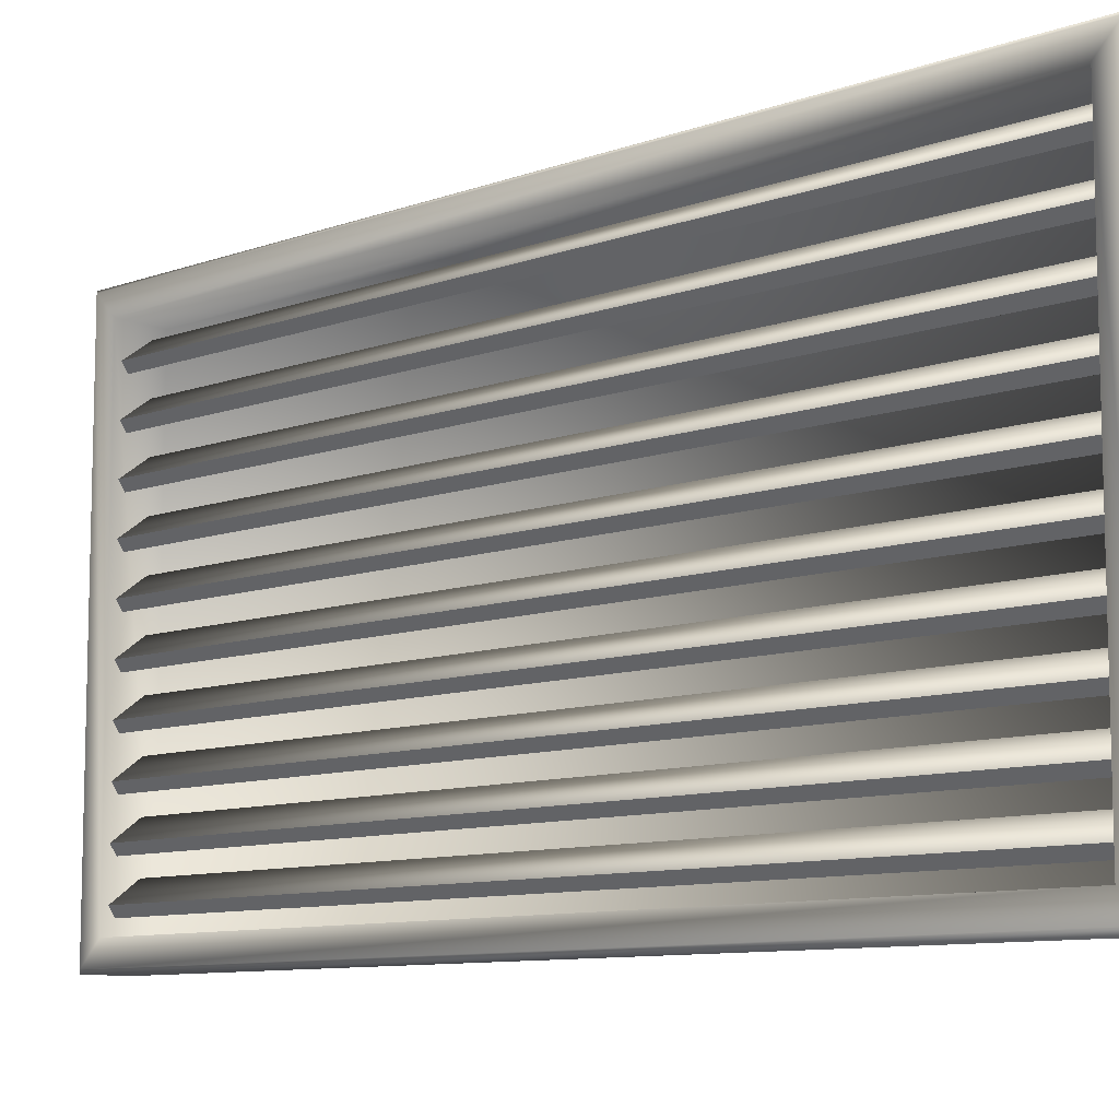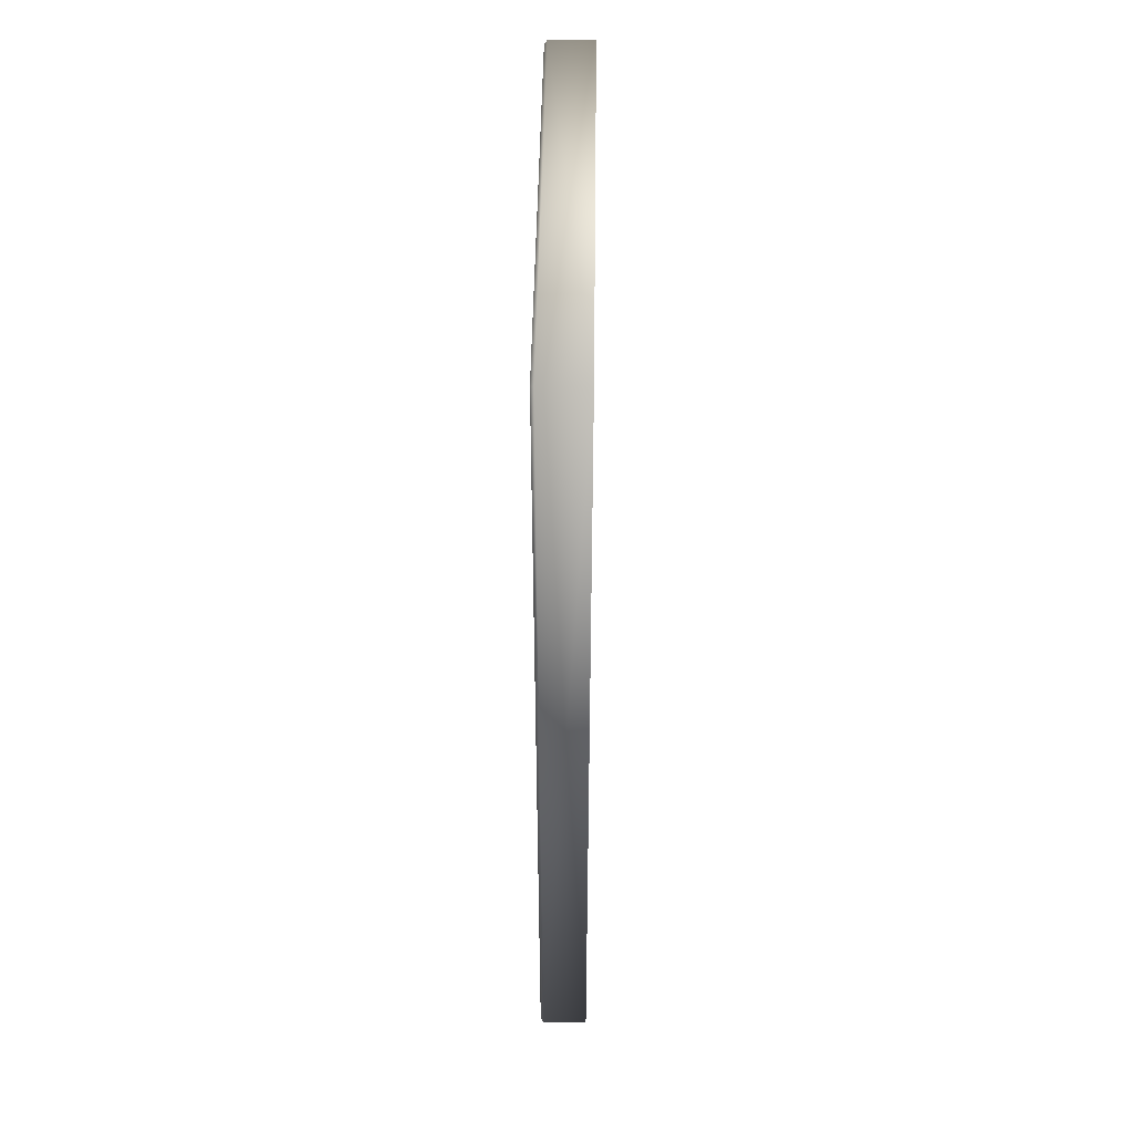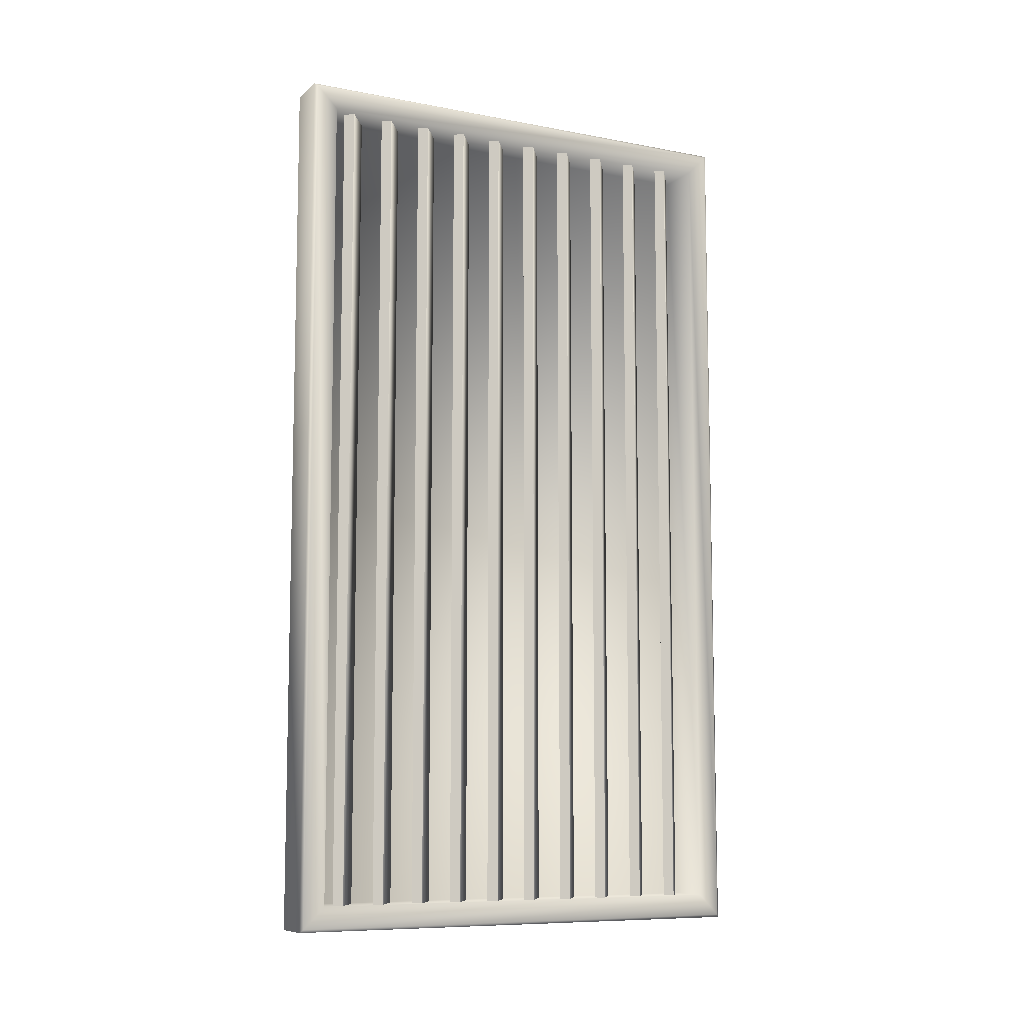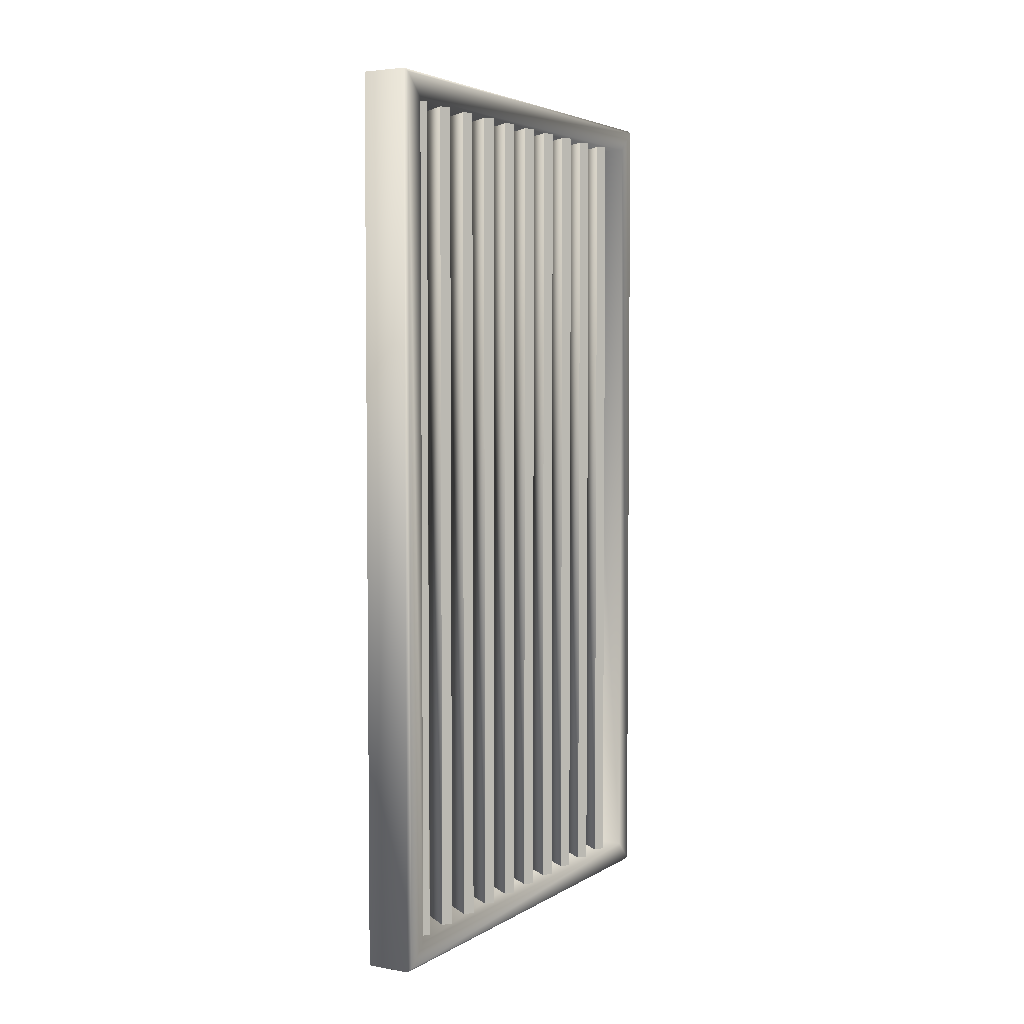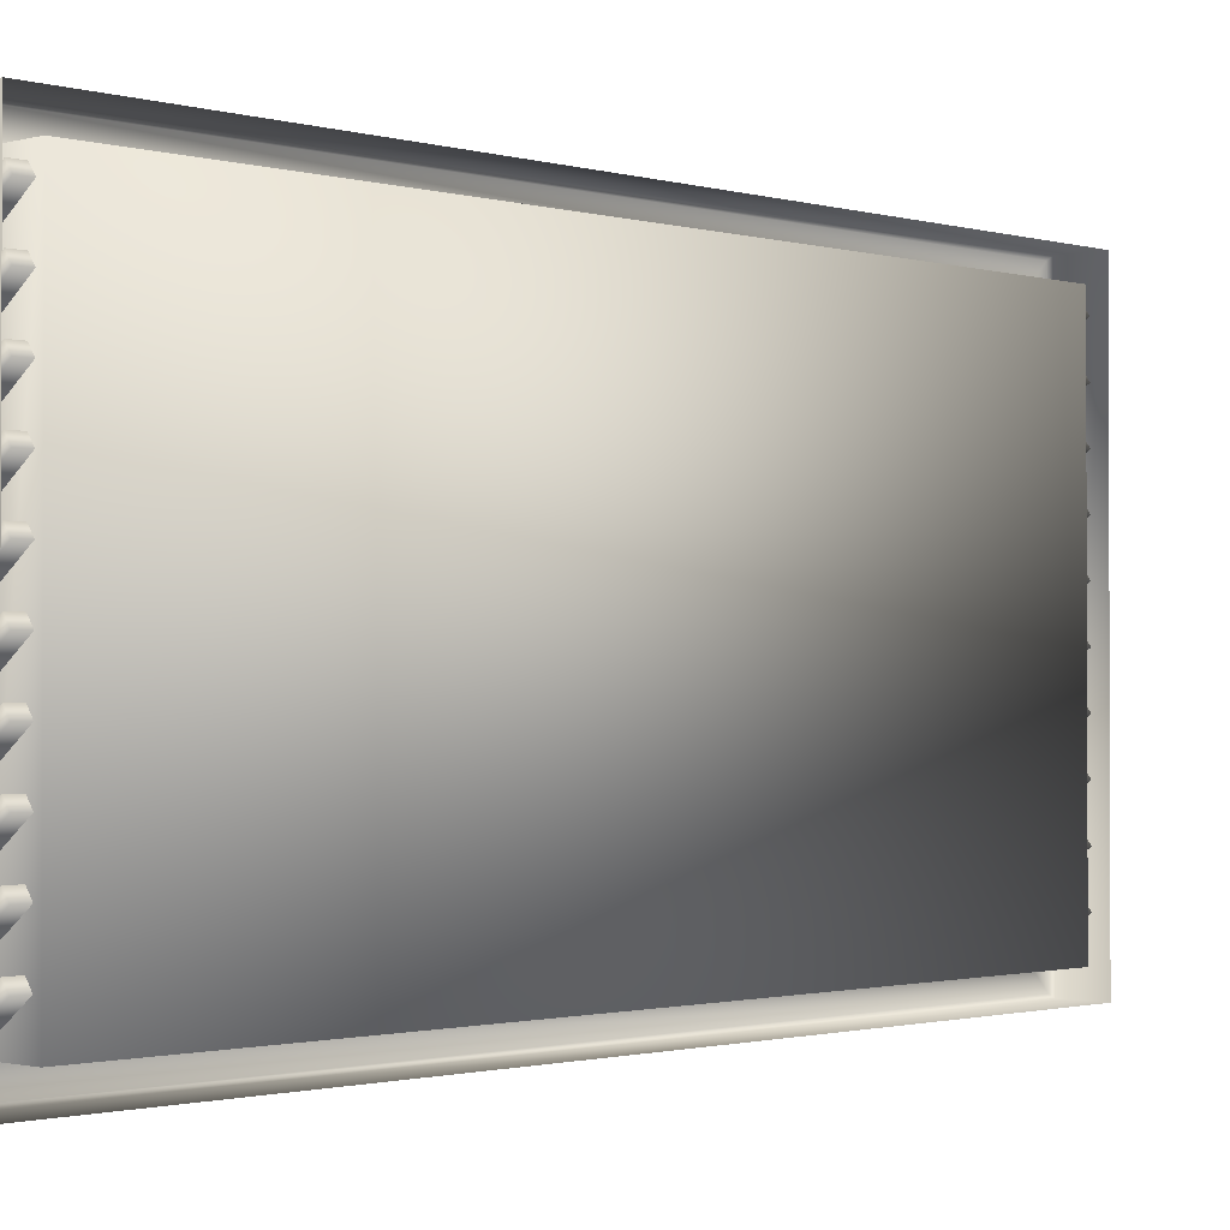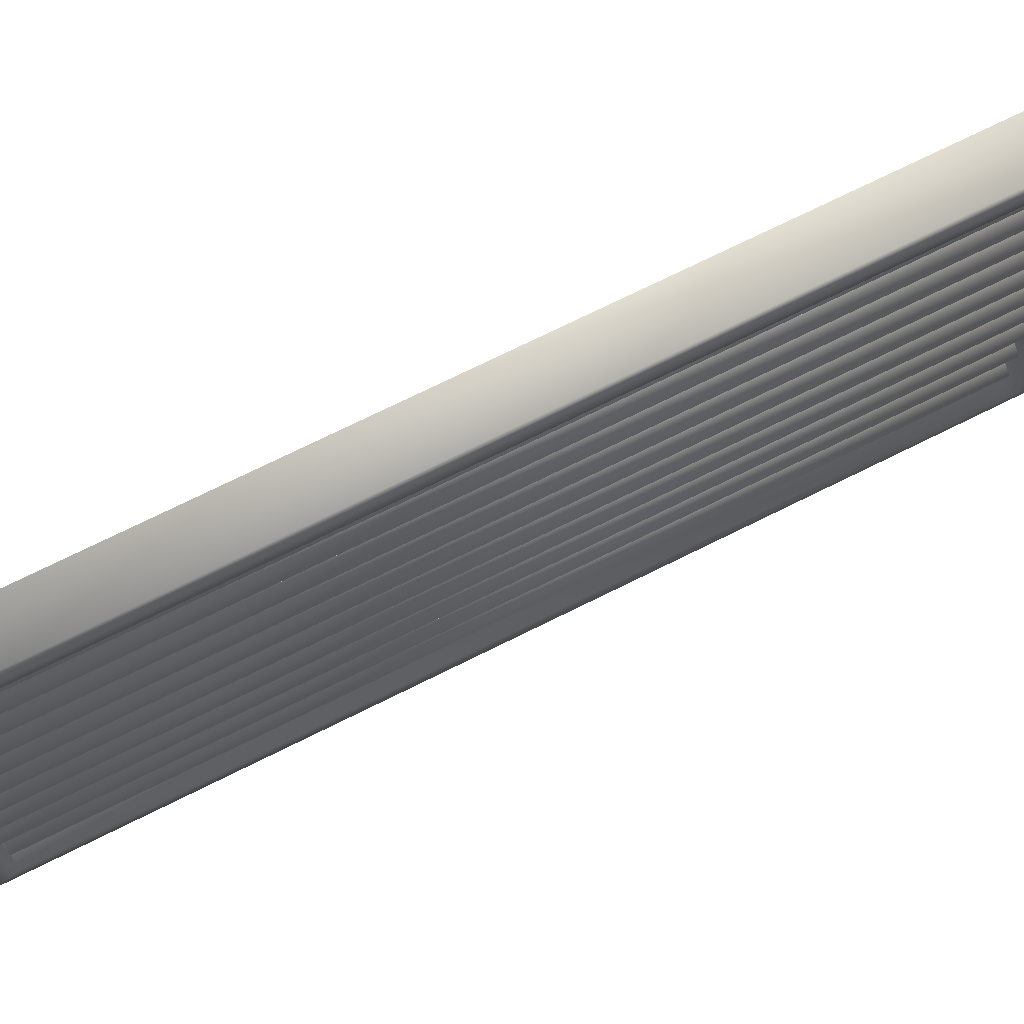
<metadata>
{"format":"obj","ext":"obj","renderer":"f3d","projection":"perspective","resolution":1024,"background":"white","views":[{"elev":-9.6,"azim":133.2,"up":"+Y"},{"elev":45.4,"azim":-179.2,"up":"+Z"},{"elev":-8.8,"azim":63.0,"up":"+Z"},{"elev":4.0,"azim":29.6,"up":"+Z"},{"elev":-1.3,"azim":-136.0,"up":"+Y"},{"elev":73.0,"azim":63.6,"up":"+Y"}]}
</metadata>
<code>
o Cube
v -0.09734 -0.8999 1.69
v -0.09734 0.8999 1.69
v -0.09734 -0.8999 -1.69
v -0.09734 0.8999 -1.69
v 0.09734 -0.8999 1.69
v 0.09734 0.8999 1.69
v 0.09734 -0.8999 -1.69
v 0.09734 0.8999 -1.69
v -0.09734 -1 -1.79
v -0.09734 -1 1.79
v -0.09734 1 1.79
v -0.09734 1 -1.79
v 0.08482 1 -1.79
v 0.09734 0.9875 -1.778
v 0.09734 -0.9875 -1.778
v 0.08482 -1 -1.79
v 0.09734 -0.9875 1.778
v 0.08482 -1 1.79
v 0.08482 1 1.79
v 0.09734 0.9875 1.778
v -0.06962 0.8213 1.746
v -0.044 0.857 1.746
v -0.06962 0.8213 -1.746
v -0.044 0.857 -1.746
v 0.044 0.7397 1.746
v 0.06962 0.7754 1.746
v 0.044 0.7397 -1.746
v 0.06962 0.7754 -1.746
v -0.06962 0.6454 1.746
v -0.044 0.6811 1.746
v -0.06962 0.6454 -1.746
v -0.044 0.6811 -1.746
v 0.044 0.5638 1.746
v 0.06962 0.5995 1.746
v 0.044 0.5638 -1.746
v 0.06962 0.5995 -1.746
v -0.06962 0.4695 1.746
v -0.044 0.5052 1.746
v -0.06962 0.4695 -1.746
v -0.044 0.5052 -1.746
v 0.044 0.3879 1.746
v 0.06962 0.4236 1.746
v 0.044 0.3879 -1.746
v 0.06962 0.4236 -1.746
v -0.06962 0.2936 1.746
v -0.044 0.3293 1.746
v -0.06962 0.2936 -1.746
v -0.044 0.3293 -1.746
v 0.044 0.212 1.746
v 0.06962 0.2477 1.746
v 0.044 0.212 -1.746
v 0.06962 0.2477 -1.746
v -0.06962 0.1177 1.746
v -0.044 0.1534 1.746
v -0.06962 0.1177 -1.746
v -0.044 0.1534 -1.746
v 0.044 0.03613 1.746
v 0.06962 0.07182 1.746
v 0.044 0.03613 -1.746
v 0.06962 0.07182 -1.746
v -0.06962 -0.05819 1.746
v -0.044 -0.0225 1.746
v -0.06962 -0.05819 -1.746
v -0.044 -0.0225 -1.746
v 0.044 -0.1398 1.746
v 0.06962 -0.1041 1.746
v 0.044 -0.1398 -1.746
v 0.06962 -0.1041 -1.746
v -0.06962 -0.2341 1.746
v -0.044 -0.1984 1.746
v -0.06962 -0.2341 -1.746
v -0.044 -0.1984 -1.746
v 0.044 -0.3157 1.746
v 0.06962 -0.28 1.746
v 0.044 -0.3157 -1.746
v 0.06962 -0.28 -1.746
v -0.06962 -0.41 1.746
v -0.044 -0.3743 1.746
v -0.06962 -0.41 -1.746
v -0.044 -0.3743 -1.746
v 0.044 -0.4916 1.746
v 0.06962 -0.4559 1.746
v 0.044 -0.4916 -1.746
v 0.06962 -0.4559 -1.746
v -0.06962 -0.5859 1.746
v -0.044 -0.5502 1.746
v -0.06962 -0.5859 -1.746
v -0.044 -0.5502 -1.746
v 0.044 -0.6675 1.746
v 0.06962 -0.6318 1.746
v 0.044 -0.6675 -1.746
v 0.06962 -0.6318 -1.746
v -0.06962 -0.7618 1.746
v -0.044 -0.7261 1.746
v -0.06962 -0.7618 -1.746
v -0.044 -0.7261 -1.746
v 0.044 -0.8434 1.746
v 0.06962 -0.8077 1.746
v 0.044 -0.8434 -1.746
v 0.06962 -0.8077 -1.746
f 8 6 2 4
f 6 8 14 20
f 7 8 4 3
f 7 5 17 15
f 9 12 13 16
f 9 16 18 10
f 5 6 20 17
f 8 7 15 14
f 18 19 11 10
f 6 5 1 2
f 5 7 3 1
f 14 15 16 13
f 18 16 15 17
f 13 19 20 14
f 19 18 17 20
f 13 12 11 19
f 4 2 1 3
f 21 22 24 23
f 23 24 28 27
f 27 28 26 25
f 25 26 22 21
f 23 27 25 21
f 28 24 22 26
f 29 30 32 31
f 31 32 36 35
f 35 36 34 33
f 33 34 30 29
f 31 35 33 29
f 36 32 30 34
f 37 38 40 39
f 39 40 44 43
f 43 44 42 41
f 41 42 38 37
f 39 43 41 37
f 44 40 38 42
f 45 46 48 47
f 47 48 52 51
f 51 52 50 49
f 49 50 46 45
f 47 51 49 45
f 52 48 46 50
f 53 54 56 55
f 55 56 60 59
f 59 60 58 57
f 57 58 54 53
f 55 59 57 53
f 60 56 54 58
f 61 62 64 63
f 63 64 68 67
f 67 68 66 65
f 65 66 62 61
f 63 67 65 61
f 68 64 62 66
f 69 70 72 71
f 71 72 76 75
f 75 76 74 73
f 73 74 70 69
f 71 75 73 69
f 76 72 70 74
f 77 78 80 79
f 79 80 84 83
f 83 84 82 81
f 81 82 78 77
f 79 83 81 77
f 84 80 78 82
f 85 86 88 87
f 87 88 92 91
f 91 92 90 89
f 89 90 86 85
f 87 91 89 85
f 92 88 86 90
f 93 94 96 95
f 95 96 100 99
f 99 100 98 97
f 97 98 94 93
f 95 99 97 93
f 100 96 94 98

</code>
